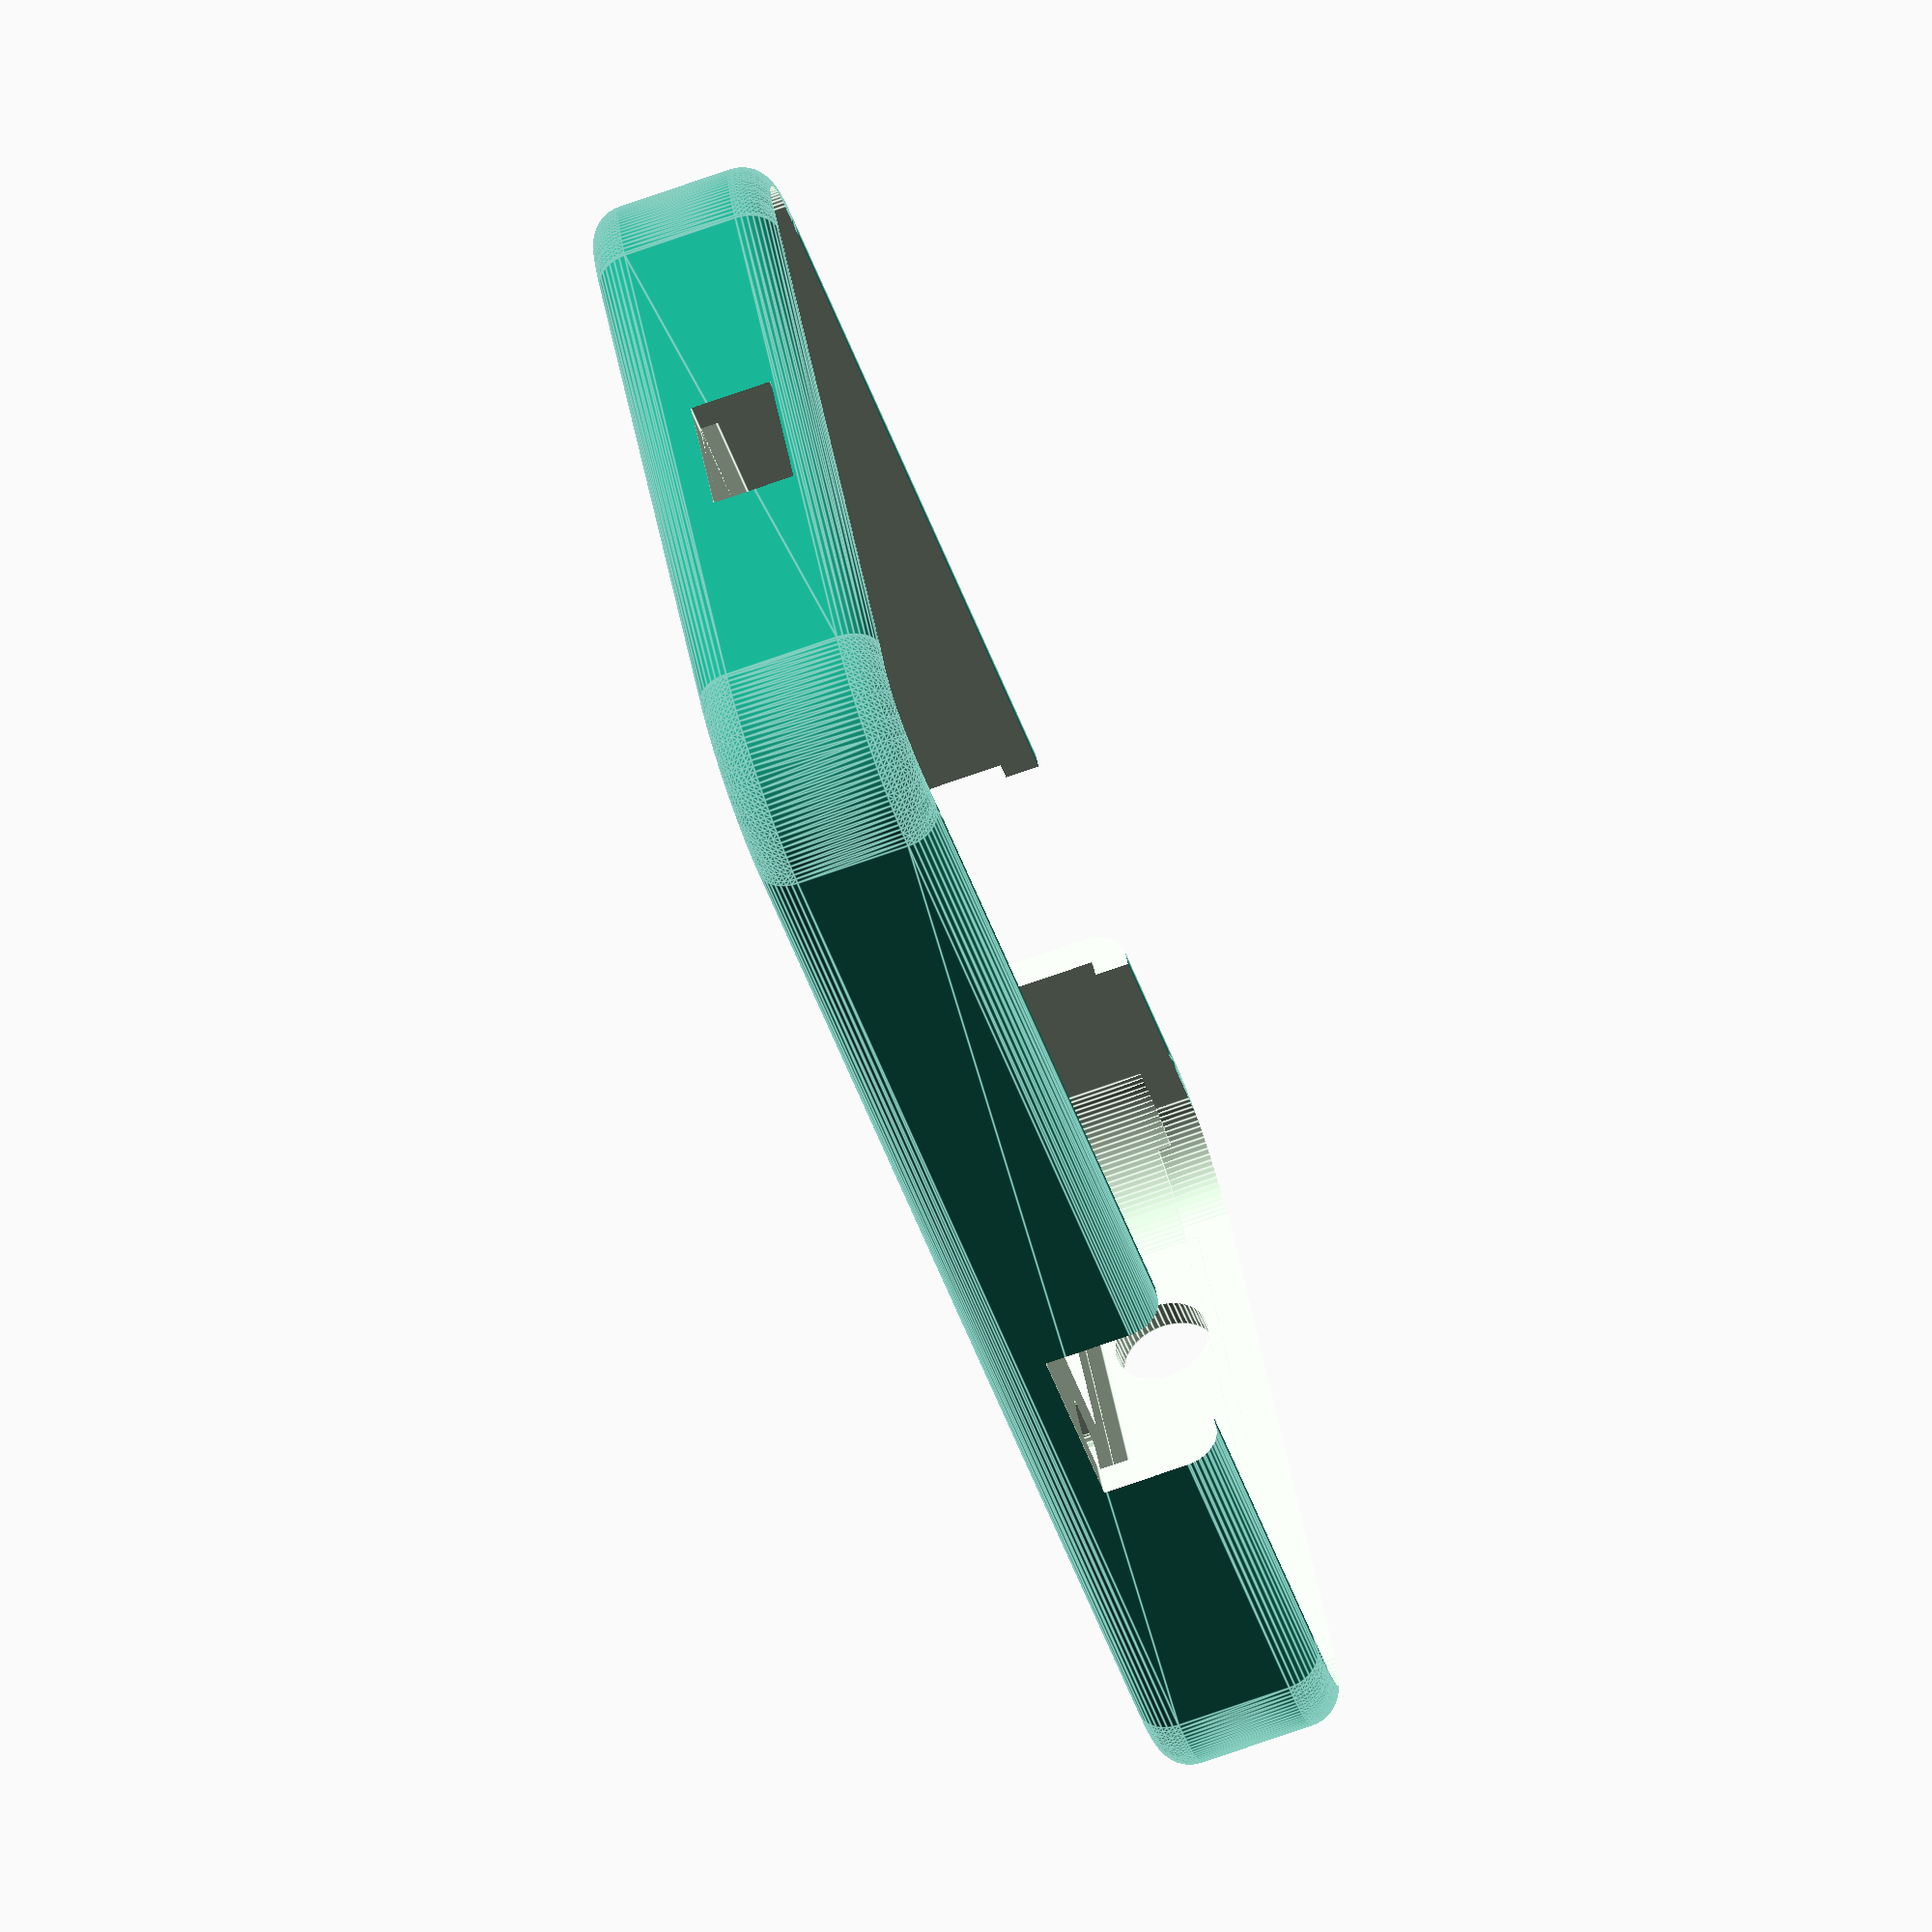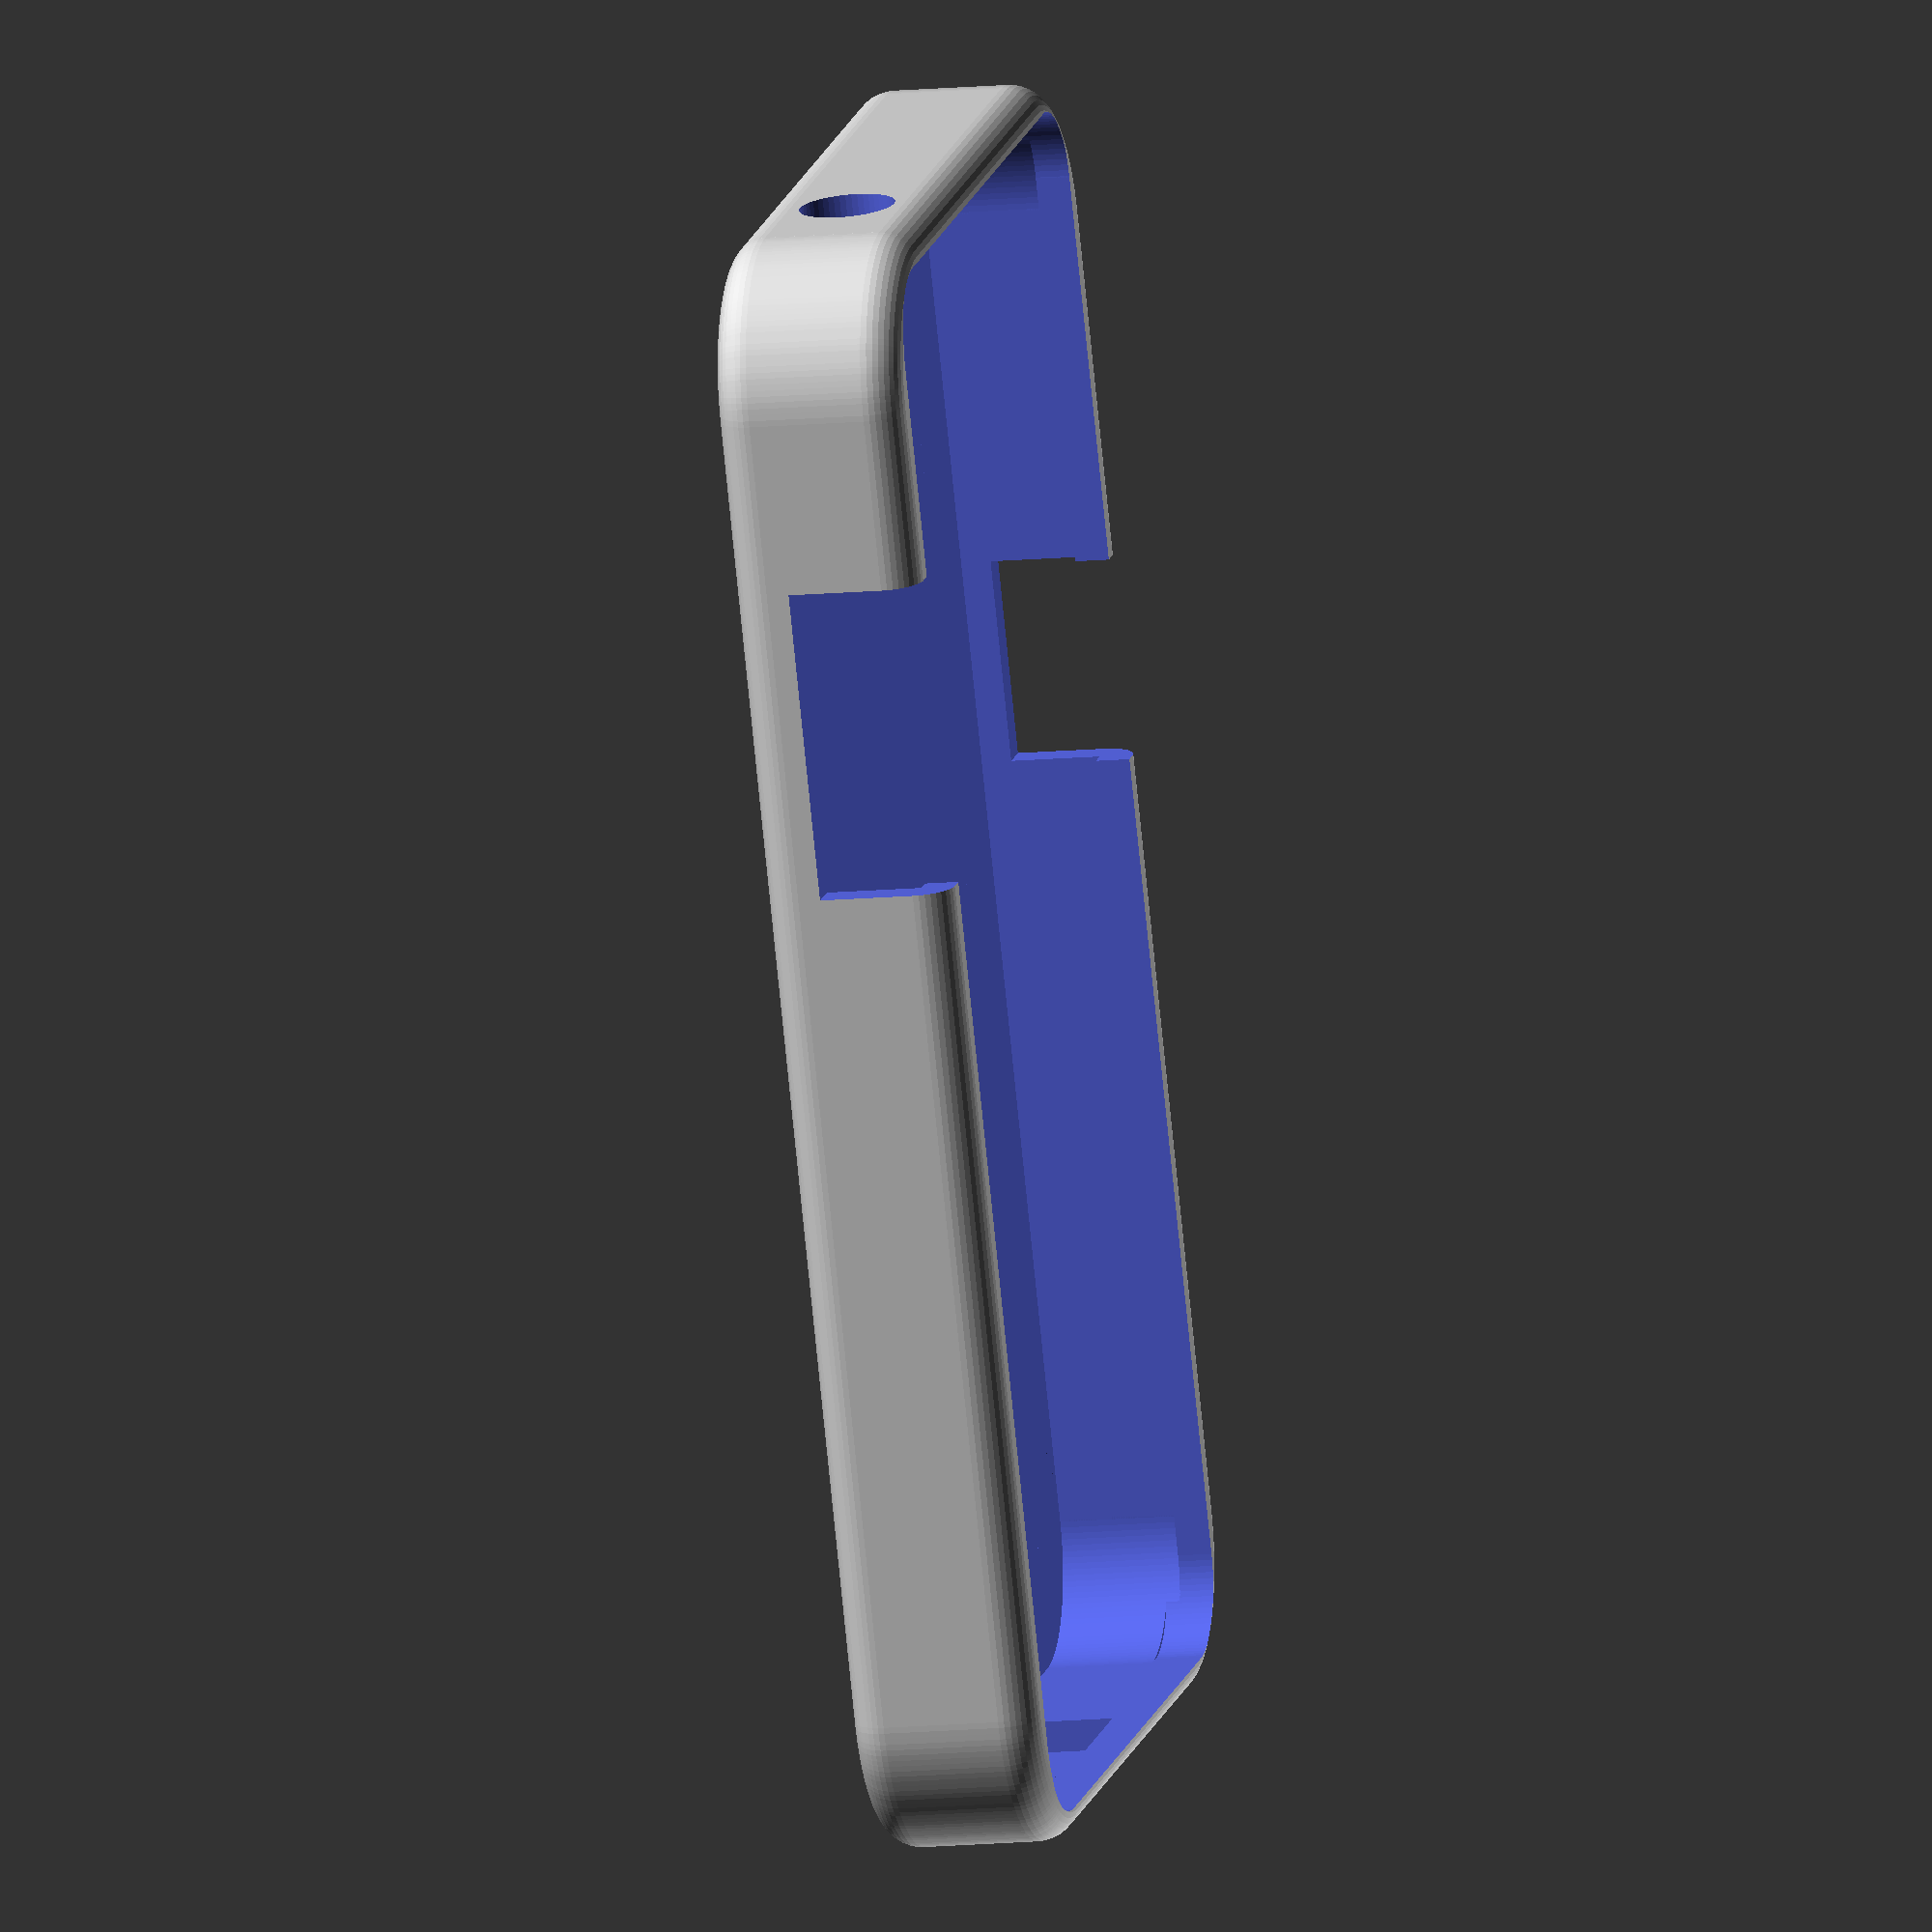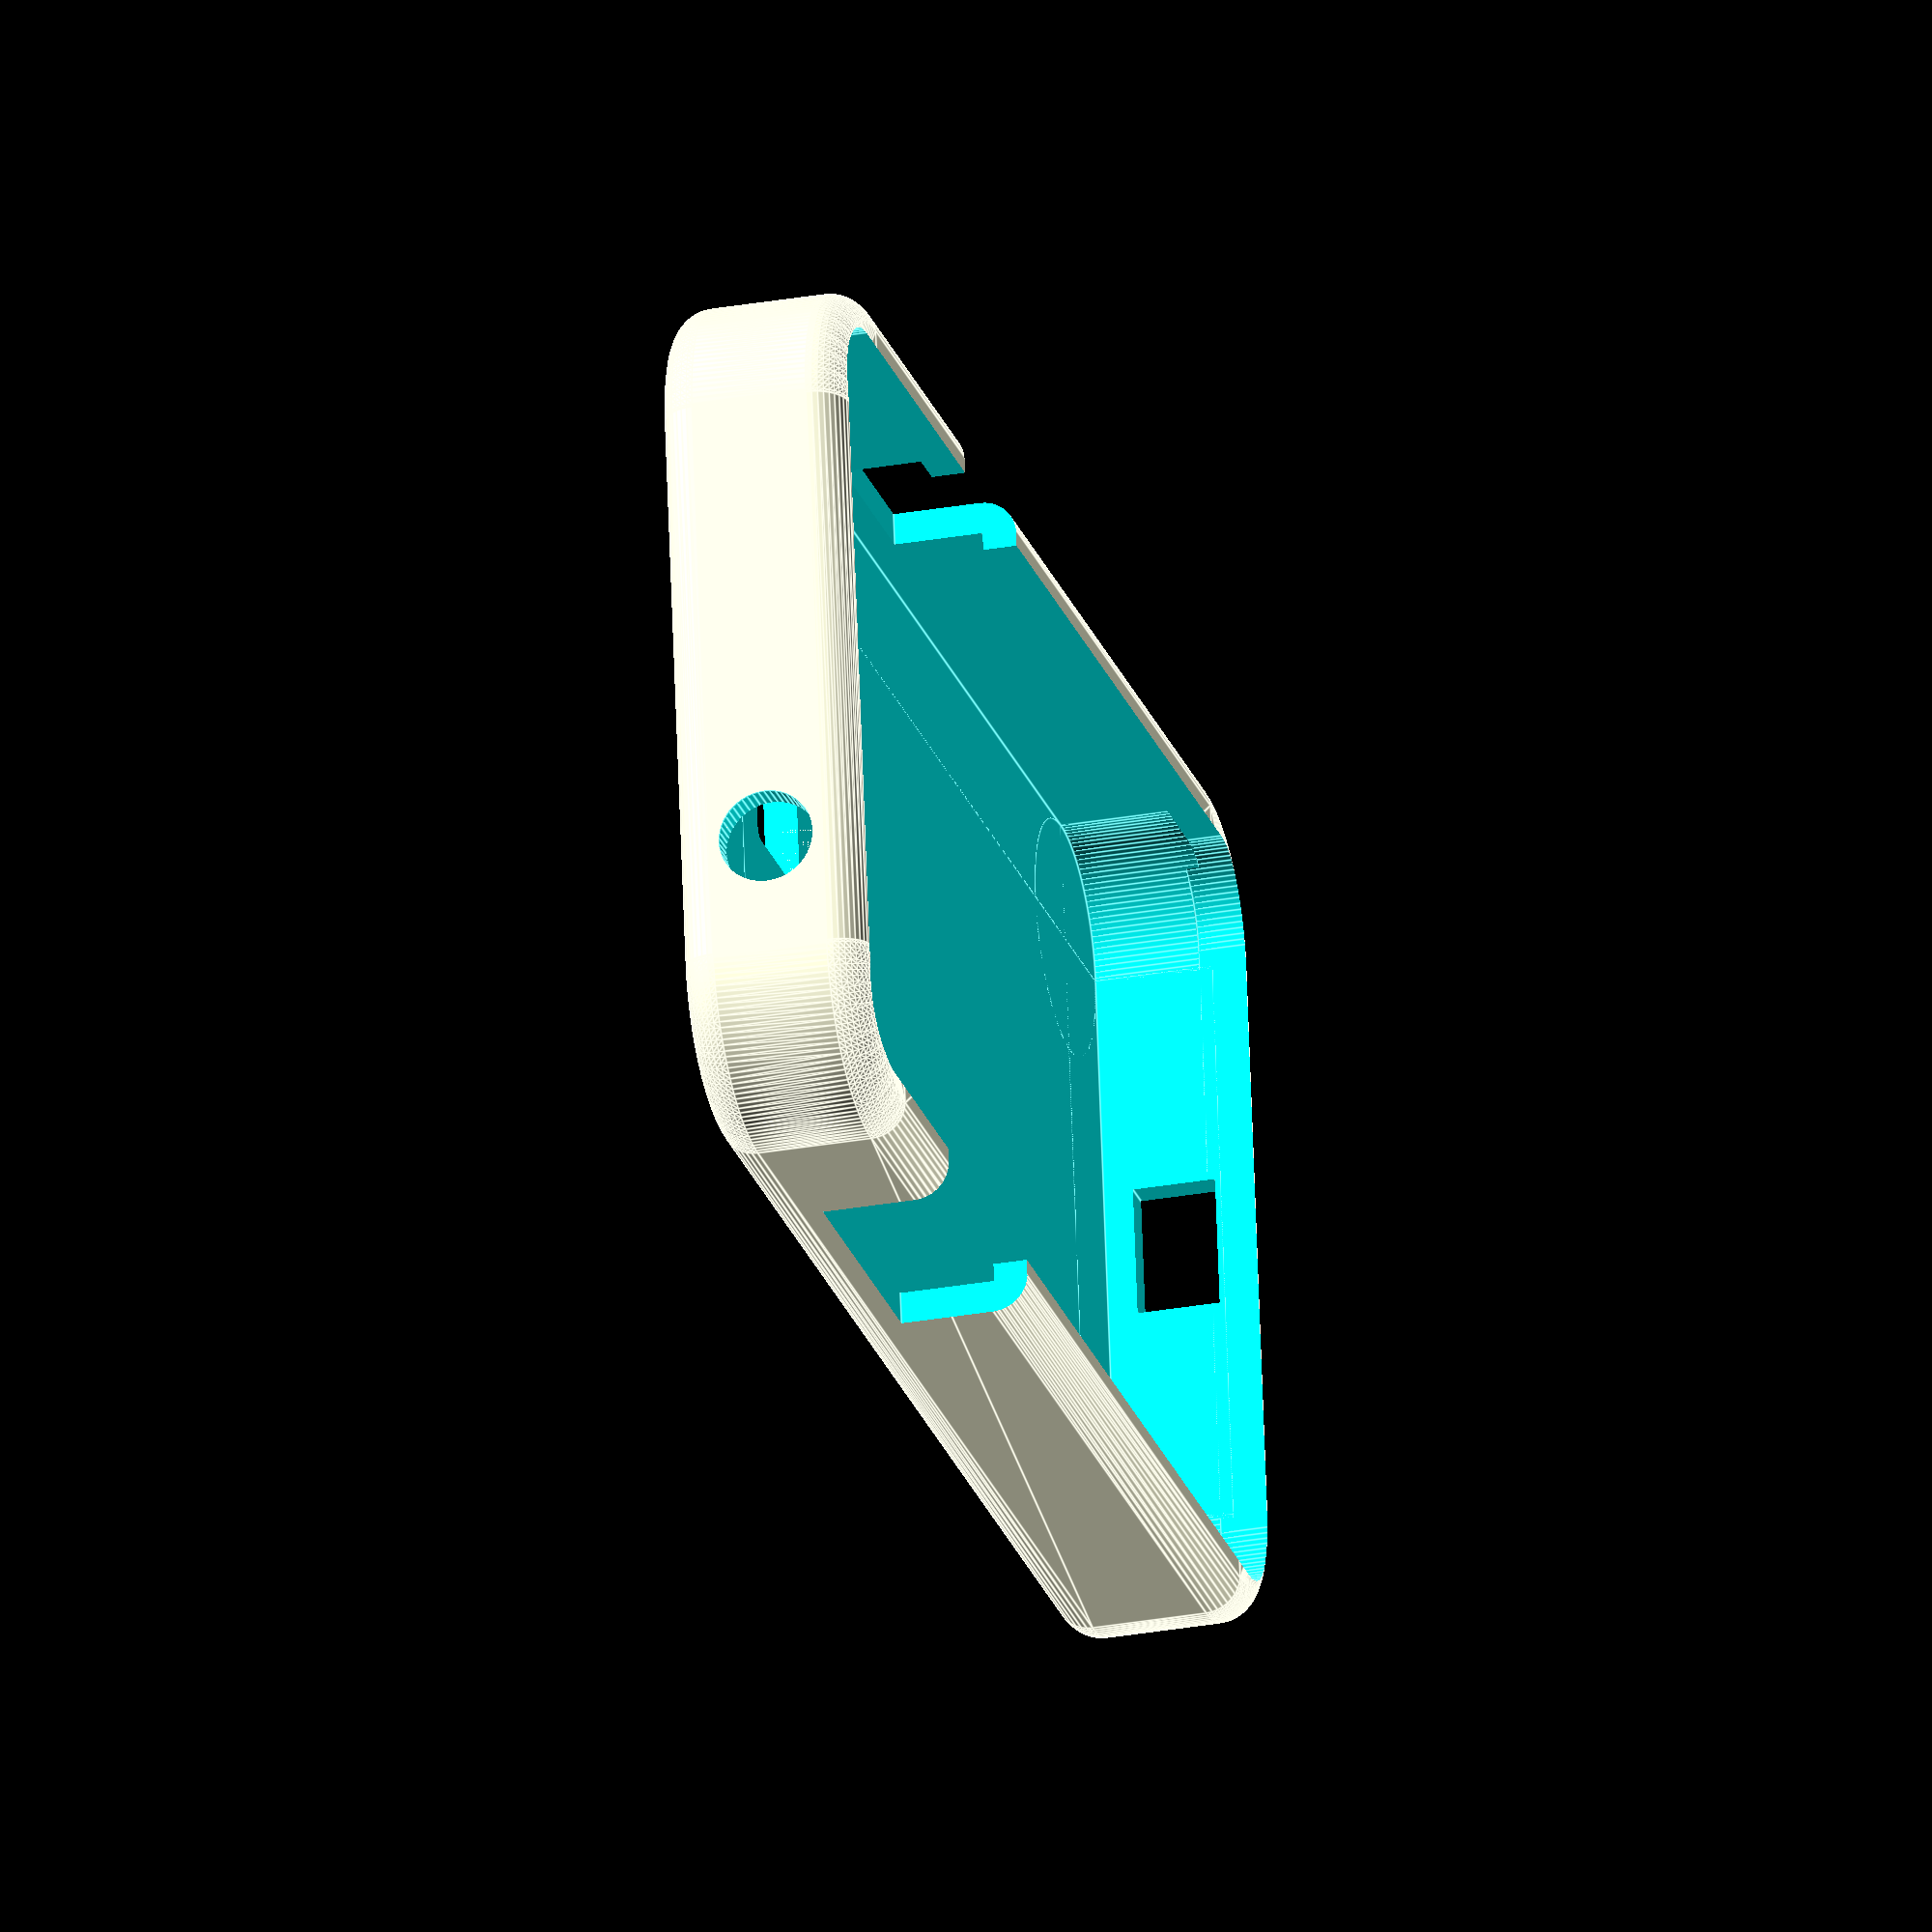
<openscad>
 $fa=0.5; $fs=0.5 ; // set surfaces default smoothness, set to > 1 during design , 0.5 when done
 
c_overprint = 0.3; // how much does the printer print wider than what is measured
c_phone_width = 68.3;
c_phone_length = 130.8;
c_phone_thickness = 9.7;
c_phone_corner_r = 10;
c_back_rounding = 11;  // not used

c_camera_from_top = 22;
c_camera_square = 14; // square central opening
c_camera_to_flash = 15;  // how far is the flash offset from the camera (center to center)
c_camera_to_speaker = 15; // how far is the flash offset from the camera (center to center)
c_flash_size = 6;
c_speaker_size = 7;

c_head_jack = 8;
c_head_jack_x_offset = -14.5;

// some of the volume button measurements are not used (two persons' mixup)
c_volume = 25;
c_volume_x = -4;
c_volume_y = 28;
c_volume_z = 7;
c_volume_z_offset = 3;
c_volumebox_x = 7;
c_volumebox_y = 26;
c_volumebox_z = 12;
c_volumebox_z_offset = 3;

// some of the on-off button measurements are not used (two persons' mixup)
c_on_off = 15;
c_on_off_x = 4;
c_on_off_y = 17.5;
c_on_off_z = 7;
c_on_off_box_x = 7;
c_on_off_box_y = 17;
c_on_off_box_z = 11;
c_on_off_box_z_offset = 3;

// charging port
c_charging_x = 11;
c_charging_z= 7;
c_charging_z_offset = 1;

side_thickness = 3;
bottom_thickness = 2; // in the end side thickness was used because we used rounded corners 
c_lip_width = 3; // how far does the lip overhand the phone

module mod_roundedbox(box_x,box_y,box_z,rounding_r)
{
    union ()
        { 
        cube ([box_x - rounding_r*2, box_y,box_z],center=true); //narrower in x direction
        cube ([box_x,box_y - rounding_r*2,box_z],center=true); //narrower in y direction
       
        for (x = [rounding_r-box_x/2,-rounding_r+box_x/2])
            for (y = [rounding_r-box_y/2,-rounding_r+box_y/2])
                translate ([x,y,0]) cylinder (r=rounding_r, h=box_z, center=true);; 
        };            
};

module main_box () {
   difference() {
       minkowski() {
           mod_roundedbox (c_phone_width, c_phone_length, c_phone_thickness,c_phone_corner_r);
           sphere (r=side_thickness);
           };
           // deduct the space for the phone
      translate ([0,0,0]) mod_roundedbox (c_phone_width+c_overprint*2, c_phone_length+c_overprint*2, c_phone_thickness+c_overprint,c_phone_corner_r);
           // deduct space above the phone slightly smaller as to create the lip
      translate ([0,0,c_phone_thickness-1]) mod_roundedbox (c_phone_width+c_overprint*2-c_lip_width, c_phone_length+c_overprint*2, c_phone_thickness,c_phone_corner_r-c_lip_width);

   };
};

module side_cutouts () {
    // headset
    translate ([c_head_jack_x_offset,c_phone_length/2,0]) rotate ([-90,0,0]) cylinder (r=c_head_jack/2, h=side_thickness);
    // charging cable
    translate ([0,-c_phone_length/2-side_thickness/2,c_charging_z_offset]) rotate ([90,0,0]) cube ([c_charging_x, c_charging_z, side_thickness+1], center=true);
    // on off
    translate ([(c_phone_width+1)/2,c_on_off_y,c_on_off_box_z_offset]) rotate ([0,0,0]) cube ([side_thickness+3, c_on_off_box_y, c_on_off_box_z ], center=true);
    // volume
    translate ([-(c_phone_width+1)/2,c_volume_y,c_volume_z_offset]) rotate ([0,0,0]) cube ([side_thickness+3, c_volumebox_y, c_volumebox_z ], center=true);
    // lens - flash - speaker
       translate ([0,c_phone_length/2-c_camera_from_top,-(c_phone_thickness+side_thickness)/2 ]) mod_roundedbox (c_camera_square,c_camera_square,side_thickness+1,1);
       translate ([-c_camera_to_speaker,c_phone_length/2-c_camera_from_top,-(c_phone_thickness+side_thickness)/2 ]) mod_roundedbox (c_speaker_size,c_speaker_size,side_thickness+1,1);
       translate ([c_camera_to_flash,c_phone_length/2-c_camera_from_top,-(c_phone_thickness+side_thickness)/2 ]) mod_roundedbox (c_flash_size,c_flash_size,side_thickness+1,1);
};

module main_body() {
    difference () {
        main_box ();
        side_cutouts ();
    //    cube ([100,100,100],center=true);
    };
};


main_body ();
//side_cutouts () ;
//main_box ();

        




</openscad>
<views>
elev=73.6 azim=58.8 roll=289.4 proj=o view=edges
elev=12.3 azim=334.0 roll=283.2 proj=o view=solid
elev=209.8 azim=81.9 roll=255.4 proj=o view=edges
</views>
